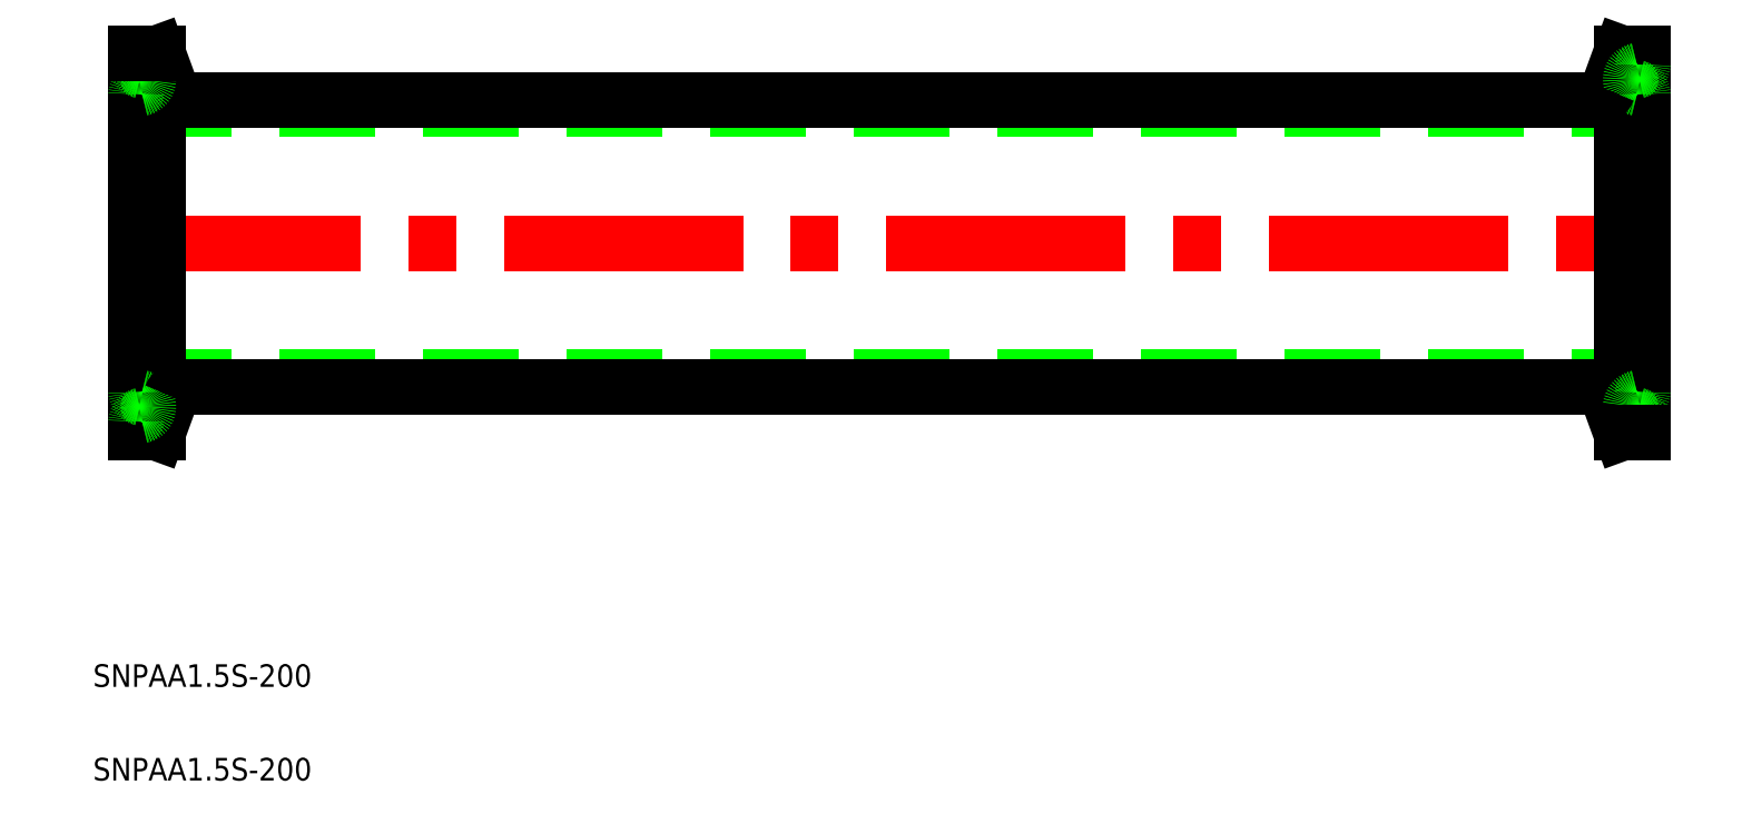
<metadata>
{"format":"dxf","ext":"dxf","renderer":"ezdxf+matplotlib","layout":"modelspace","background":"white","min_lineweight":24,"dpi":150}
</metadata>
<code>
0
SECTION
2
ENTITIES
0
TEXT
8
0
10
-5.741
20
-58.97
30
0
40
3
1
SNPAA1.5S-200
0
TEXT
8
0
10
-5.741
20
-71.41
30
0
40
3
1
SNPAA1.5S-200
0
LINE
8
CENTER
10
-2
20
0
30
0
11
202
21
0
31
0
0
LINE
8
0
10
0
20
17.85
30
0
11
200
21
17.85
31
0
0
LINE
8
0
10
0
20
-17.85
30
0
11
200
21
-17.85
31
0
0
LINE
8
0
10
193.5
20
-19.05
30
0
11
6.507
21
-19.05
31
0
0
LINE
8
0
10
193.5
20
19.05
30
0
11
6.507
21
19.05
31
0
0
LINE
8
CENTER
10
196.4
20
21.75
30
0
11
202
21
21.75
31
0
0
LINE
8
CENTER
10
196.4
20
-21.75
30
0
11
202
21
-21.75
31
0
0
LINE
8
0
10
198.4
20
-21.75
30
0
11
198.4
21
21.75
31
0
0
LINE
8
0
10
197.1
20
-25.25
30
0
11
197.1
21
25.25
31
0
0
LINE
8
0
10
200
20
-25.25
30
0
11
200
21
25.25
31
0
0
LINE
8
0
10
197.1
20
25.25
30
0
11
195.4
21
20.37
31
0
0
LINE
8
0
10
197.1
20
25.25
30
0
11
200
21
25.25
31
0
0
ARC
8
0
10
199.2
20
19.79
30
0
40
0.8
50
0
51
78.46
0
ARC
8
0
10
199.2
20
23.71
30
0
40
0.8
50
281.5
51
0
0
ARC
8
0
10
199.6
20
21.75
30
0
40
1.2
50
101.5
51
258.5
0
ARC
8
0
10
193.5
20
21.05
30
0
40
2
50
270
51
340
0
LINE
8
0
10
197.1
20
-25.25
30
0
11
195.4
21
-20.37
31
0
0
ARC
8
0
10
193.5
20
-21.05
30
0
40
2
50
20
51
90
0
ARC
8
0
10
199.2
20
-19.79
30
0
40
0.8
50
281.5
51
0
0
ARC
8
0
10
199.2
20
-23.71
30
0
40
0.8
50
0
51
78.46
0
ARC
8
0
10
199.6
20
-21.75
30
0
40
1.2
50
101.5
51
258.5
0
LINE
8
0
10
197.1
20
-25.25
30
0
11
200
21
-25.25
31
0
0
LINE
8
CENTER
10
3.6
20
-21.75
30
0
11
-2
21
-21.75
31
0
0
LINE
8
CENTER
10
3.6
20
21.75
30
0
11
-2
21
21.75
31
0
0
LINE
8
0
10
1.6
20
21.75
30
0
11
1.6
21
-21.75
31
0
0
LINE
8
0
10
2.85
20
25.25
30
0
11
2.85
21
-25.25
31
0
0
LINE
8
0
10
0
20
25.25
30
0
11
0
21
-25.25
31
0
0
LINE
8
0
10
2.85
20
-25.25
30
0
11
4.628
21
-20.37
31
0
0
LINE
8
0
10
2.85
20
-25.25
30
0
11
0
21
-25.25
31
0
0
ARC
8
0
10
0.8
20
-19.79
30
0
40
0.8
50
180
51
258.5
0
ARC
8
0
10
0.8
20
-23.71
30
0
40
0.8
50
101.5
51
180
0
ARC
8
0
10
0.4
20
-21.75
30
0
40
1.2
50
281.5
51
78.46
0
ARC
8
0
10
6.507
20
-21.05
30
0
40
2
50
90
51
160
0
LINE
8
0
10
2.85
20
25.25
30
0
11
4.628
21
20.37
31
0
0
ARC
8
0
10
6.507
20
21.05
30
0
40
2
50
200
51
270
0
ARC
8
0
10
0.8
20
19.79
30
0
40
0.8
50
101.5
51
180
0
ARC
8
0
10
0.8
20
23.71
30
0
40
0.8
50
180
51
258.5
0
ARC
8
0
10
0.4
20
21.75
30
0
40
1.2
50
281.5
51
78.46
0
LINE
8
0
10
2.85
20
25.25
30
0
11
0
21
25.25
31
0
0
ENDSEC
0
EOF

</code>
